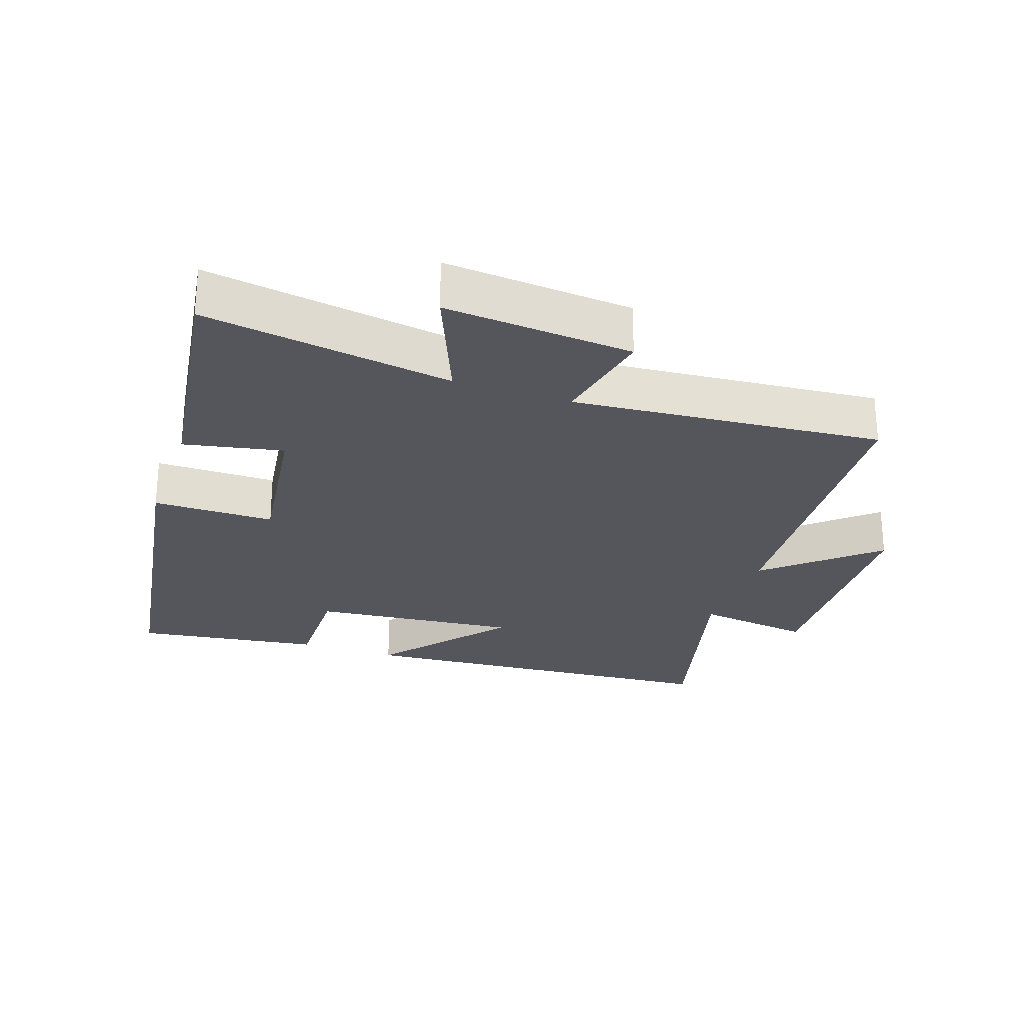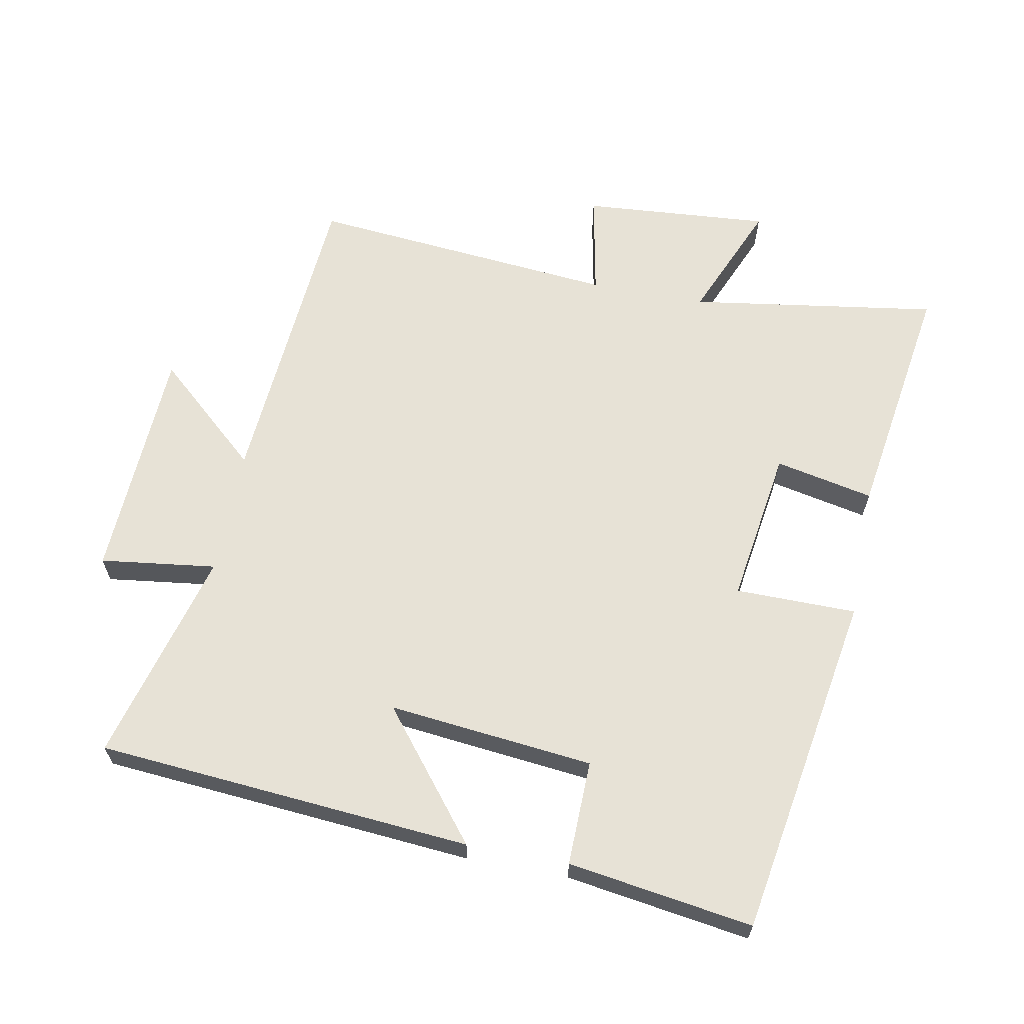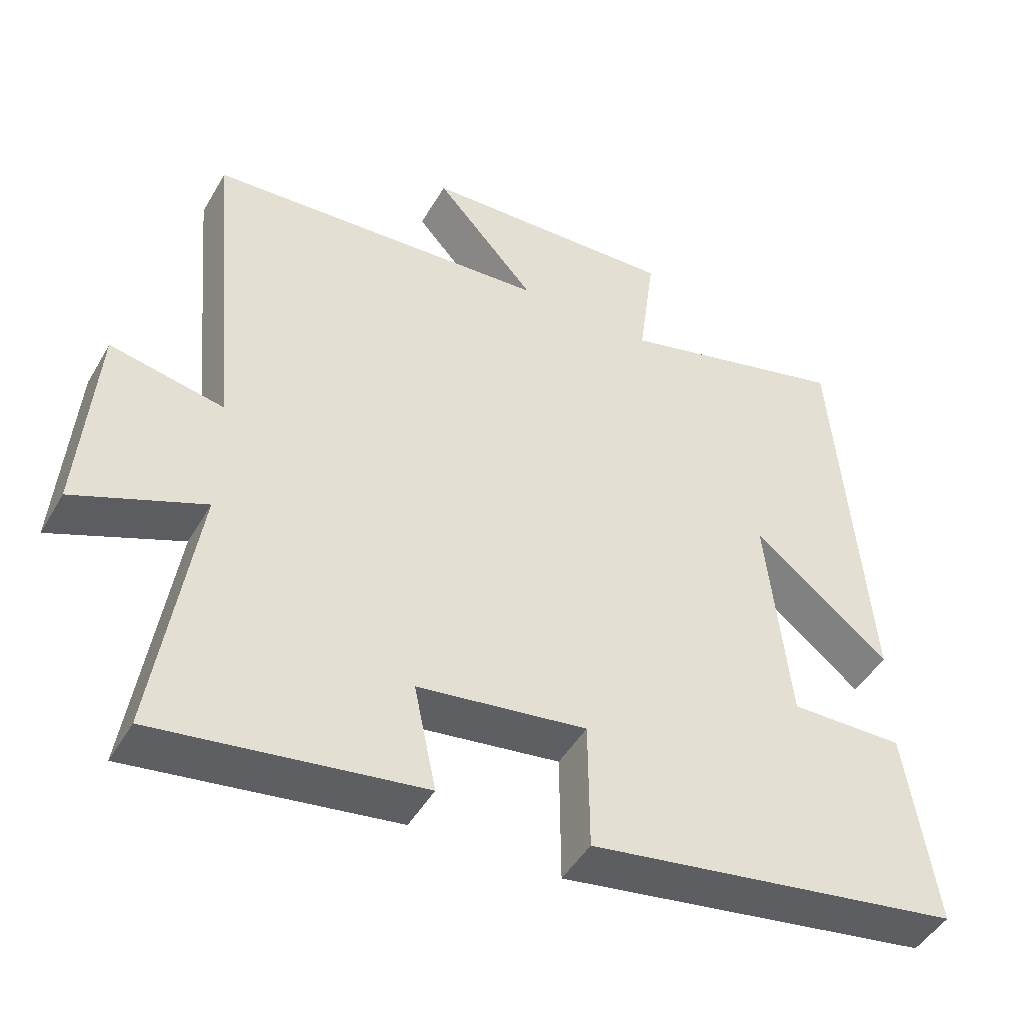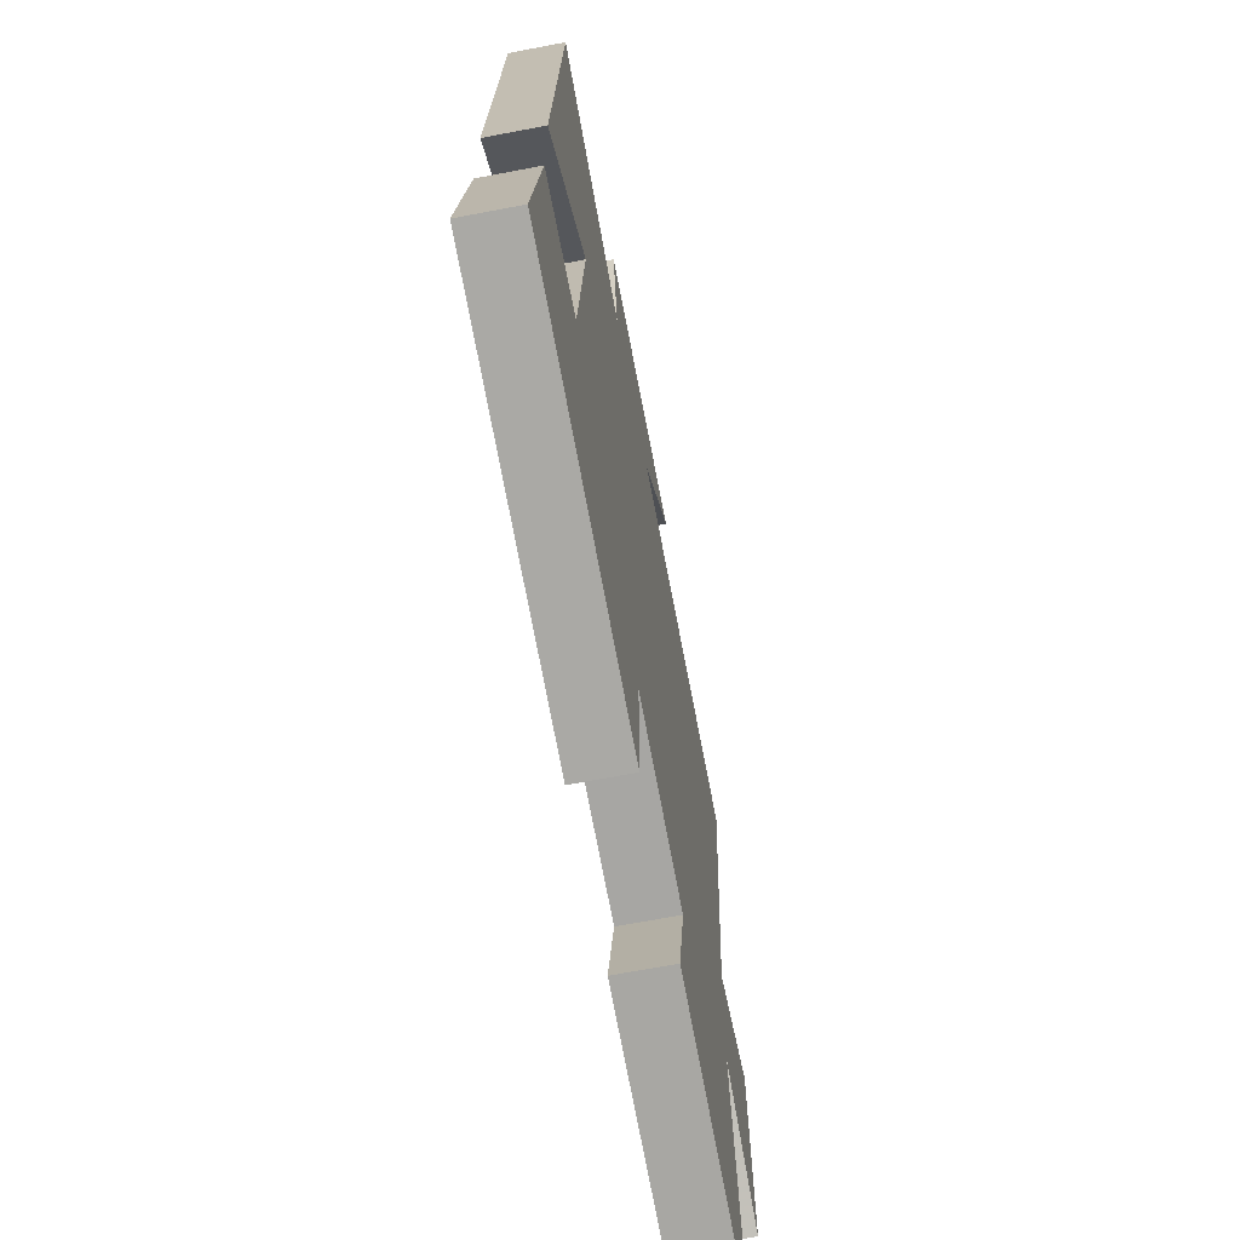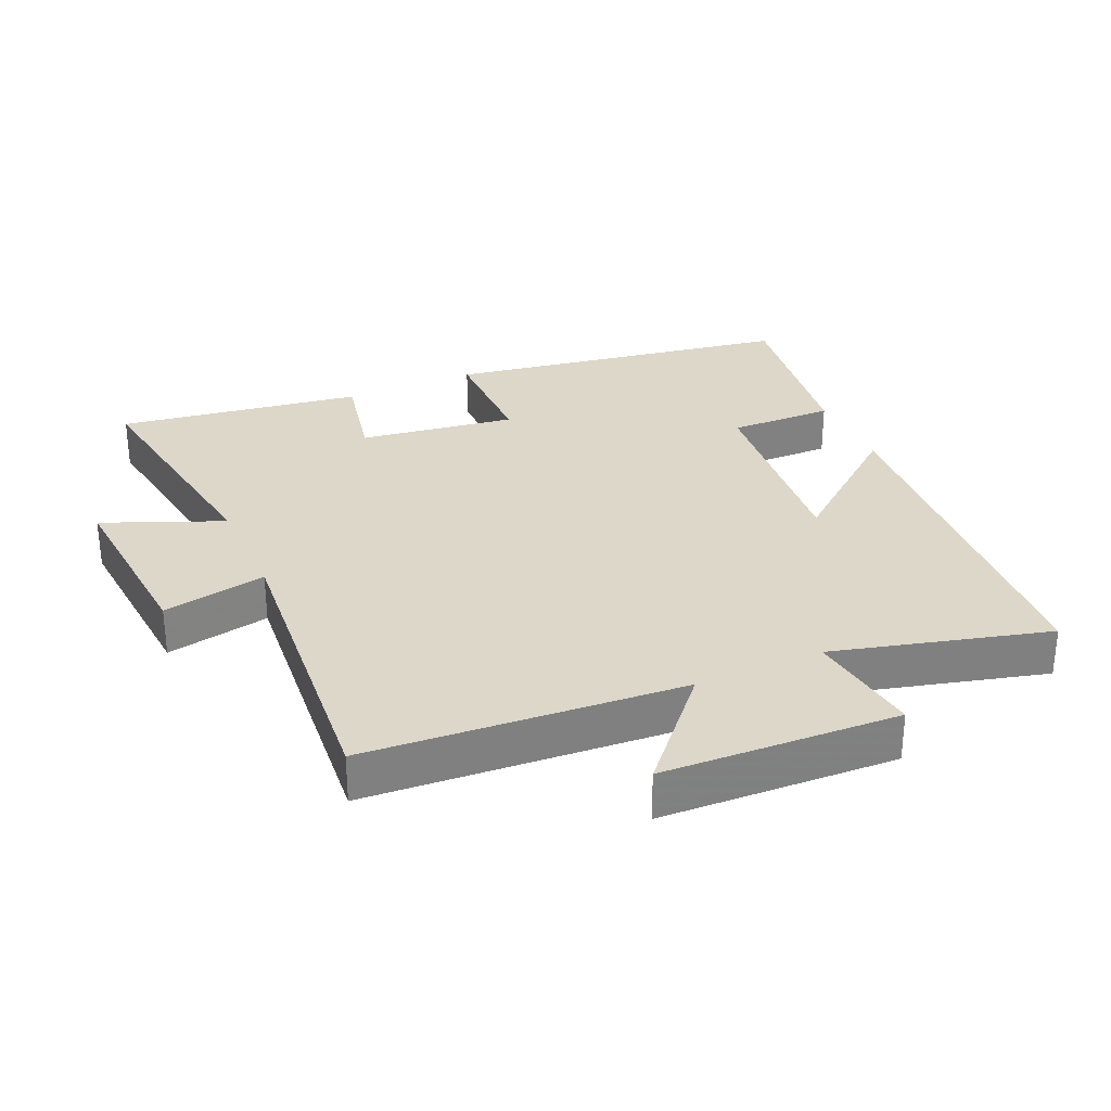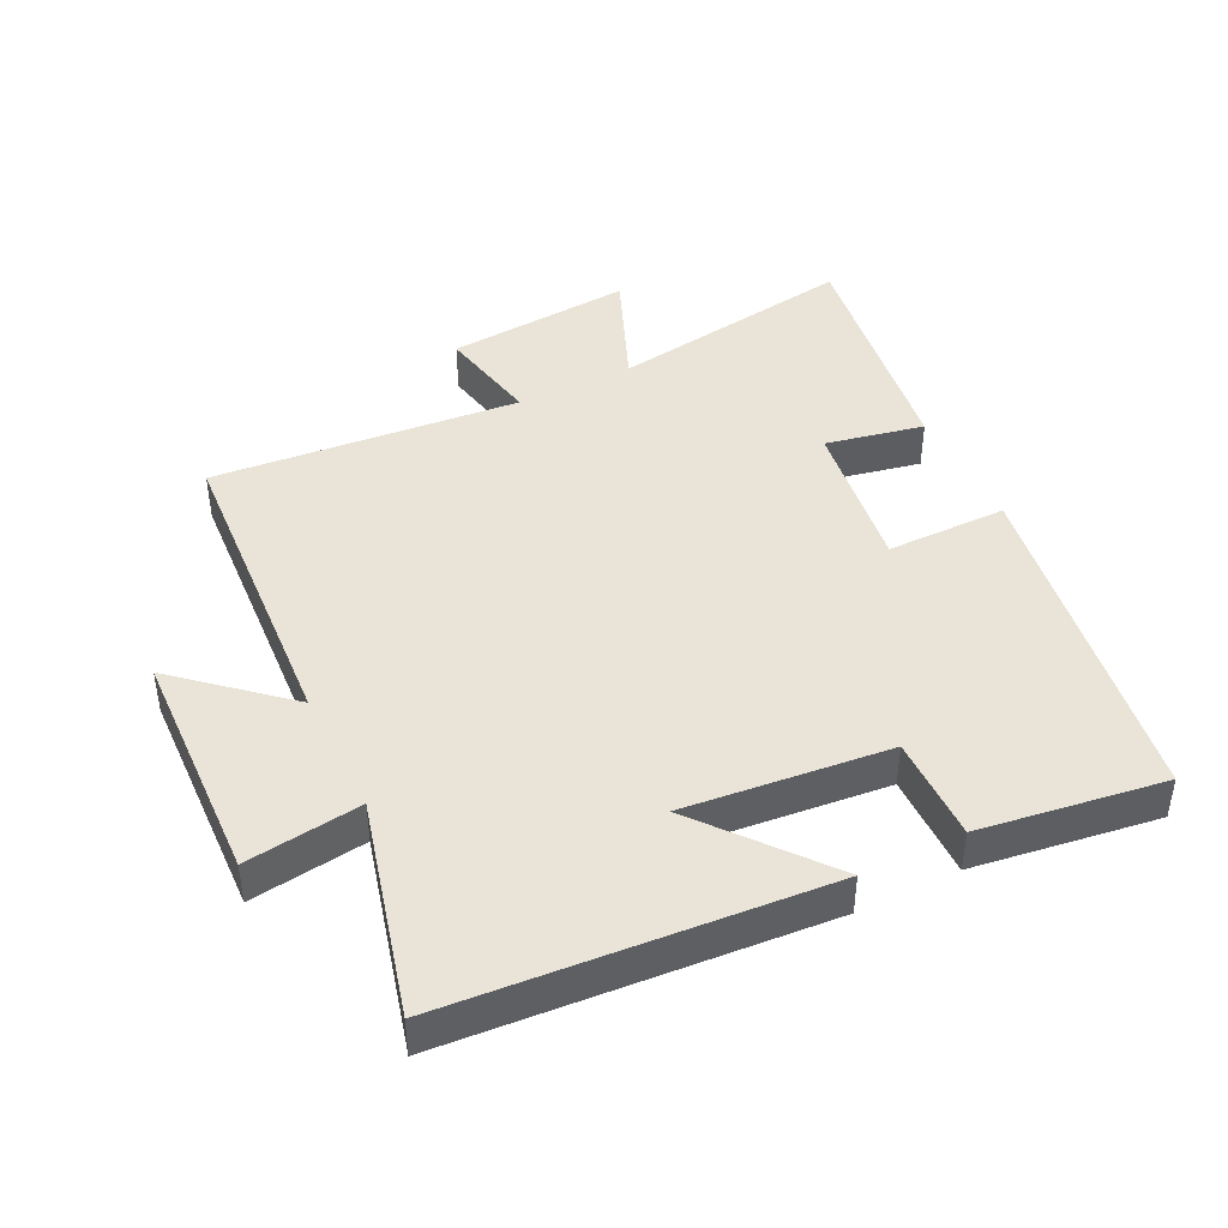
<metadata>
{"format":"obj","ext":"obj","renderer":"f3d","projection":"perspective","resolution":1024,"background":"white","views":[{"elev":-26.2,"azim":-109.3,"up":"+Y"},{"elev":63.5,"azim":100.9,"up":"+Y"},{"elev":-46.7,"azim":-28.7,"up":"+Z"},{"elev":-66.4,"azim":100.9,"up":"+Z"},{"elev":30.3,"azim":-24.1,"up":"+Y"},{"elev":43.4,"azim":63.5,"up":"+Y"}]}
</metadata>
<code>
v 0.541 0.07 -0.414
v 0.017 0.07 -0.5
v 0.016 0.07 -0.317
v -0.22 0.07 -0.351
v -0.189 0.07 -0.5
v -0.557 0.07 -0.555
v -0.5 0.07 -0.179
v -0.68 0.07 -0.254
v -0.658 0.07 0.03
v -0.5 0.07 -0.001
v -0.542 0.07 0.466
v -0.063 0.07 0.5
v -0.204 0.07 0.659
v 0.154 0.07 0.675
v 0.131 0.07 0.5
v 0.455 0.07 0.586
v 0.5 0.07 0.019
v 0.309 0.07 0.172
v 0.341 0.07 -0.138
v 0.5 0.07 -0.135
v 0.541 0 -0.414
v 0.017 0 -0.5
v 0.016 0 -0.317
v -0.22 0 -0.351
v -0.189 0 -0.5
v -0.557 0 -0.555
v -0.5 0 -0.179
v -0.68 0 -0.254
v -0.658 0 0.03
v -0.5 0 -0.001
v -0.542 0 0.466
v -0.063 0 0.5
v -0.204 0 0.659
v 0.154 0 0.675
v 0.131 0 0.5
v 0.455 0 0.586
v 0.5 0 0.019
v 0.309 0 0.172
v 0.341 0 -0.138
v 0.5 0 -0.135
f 19 20 1 2
f 18 19 2 3
f 15 16 17 18
f 15 18 3 4
f 12 13 14 15
f 10 11 12 15
f 10 15 4
f 7 8 9 10
f 7 10 4 5
f 5 6 7
f 22 21 40 39
f 23 22 39 38
f 38 37 36 35
f 24 23 38 35
f 35 34 33 32
f 35 32 31 30
f 24 35 30
f 30 29 28 27
f 25 24 30 27
f 27 26 25
f 1 21 22 2
f 2 22 23 3
f 3 23 24 4
f 4 24 25 5
f 5 25 26 6
f 6 26 27 7
f 7 27 28 8
f 8 28 29 9
f 9 29 30 10
f 10 30 31 11
f 11 31 32 12
f 12 32 33 13
f 13 33 34 14
f 14 34 35 15
f 15 35 36 16
f 16 36 37 17
f 17 37 38 18
f 18 38 39 19
f 19 39 40 20
f 20 40 21 1

</code>
